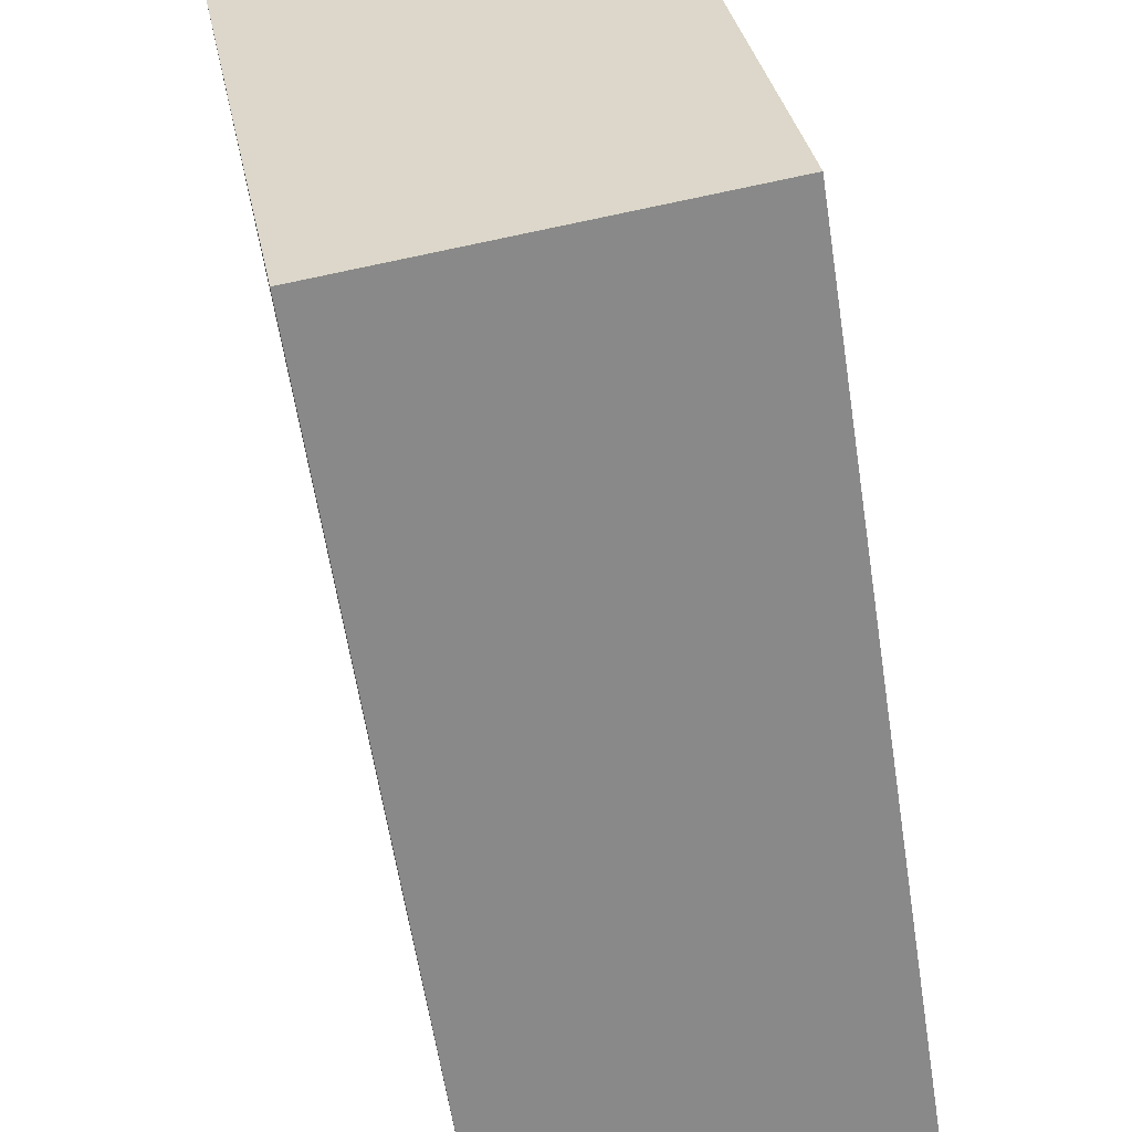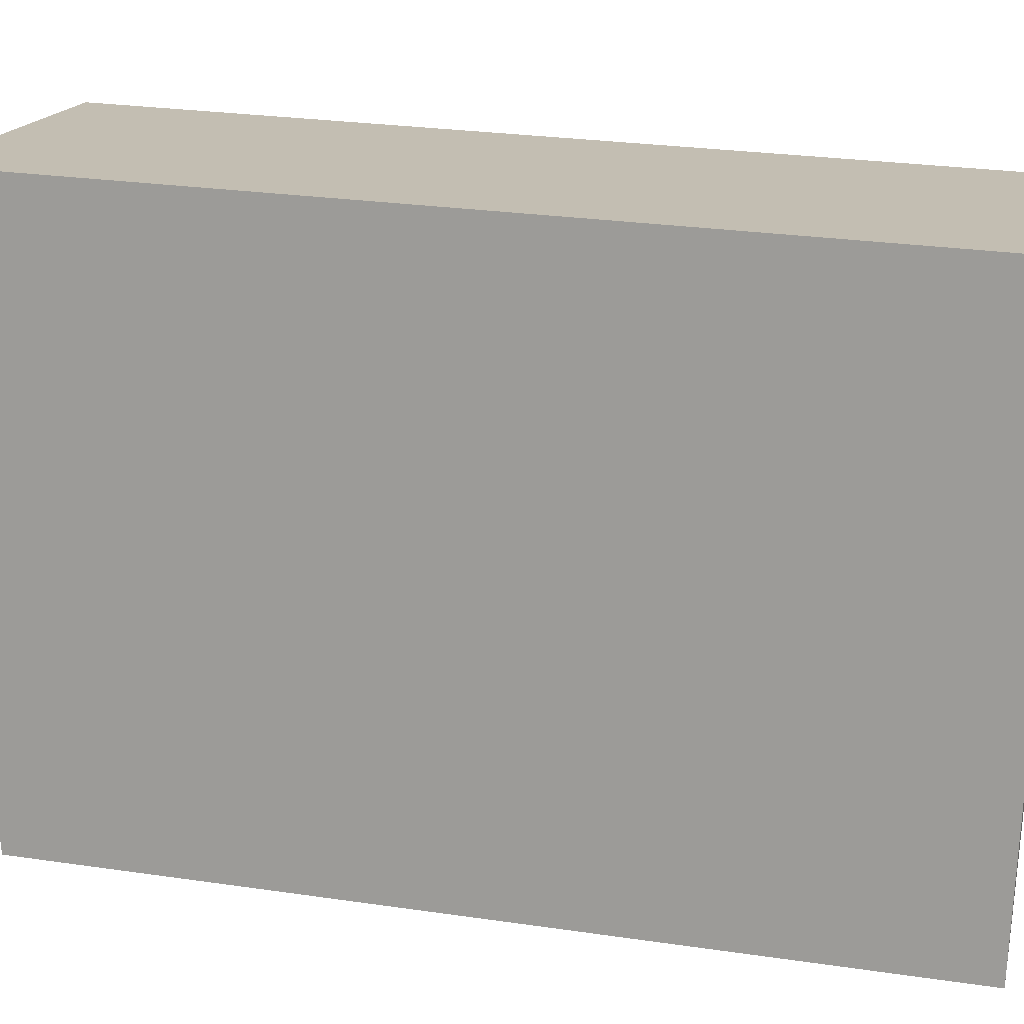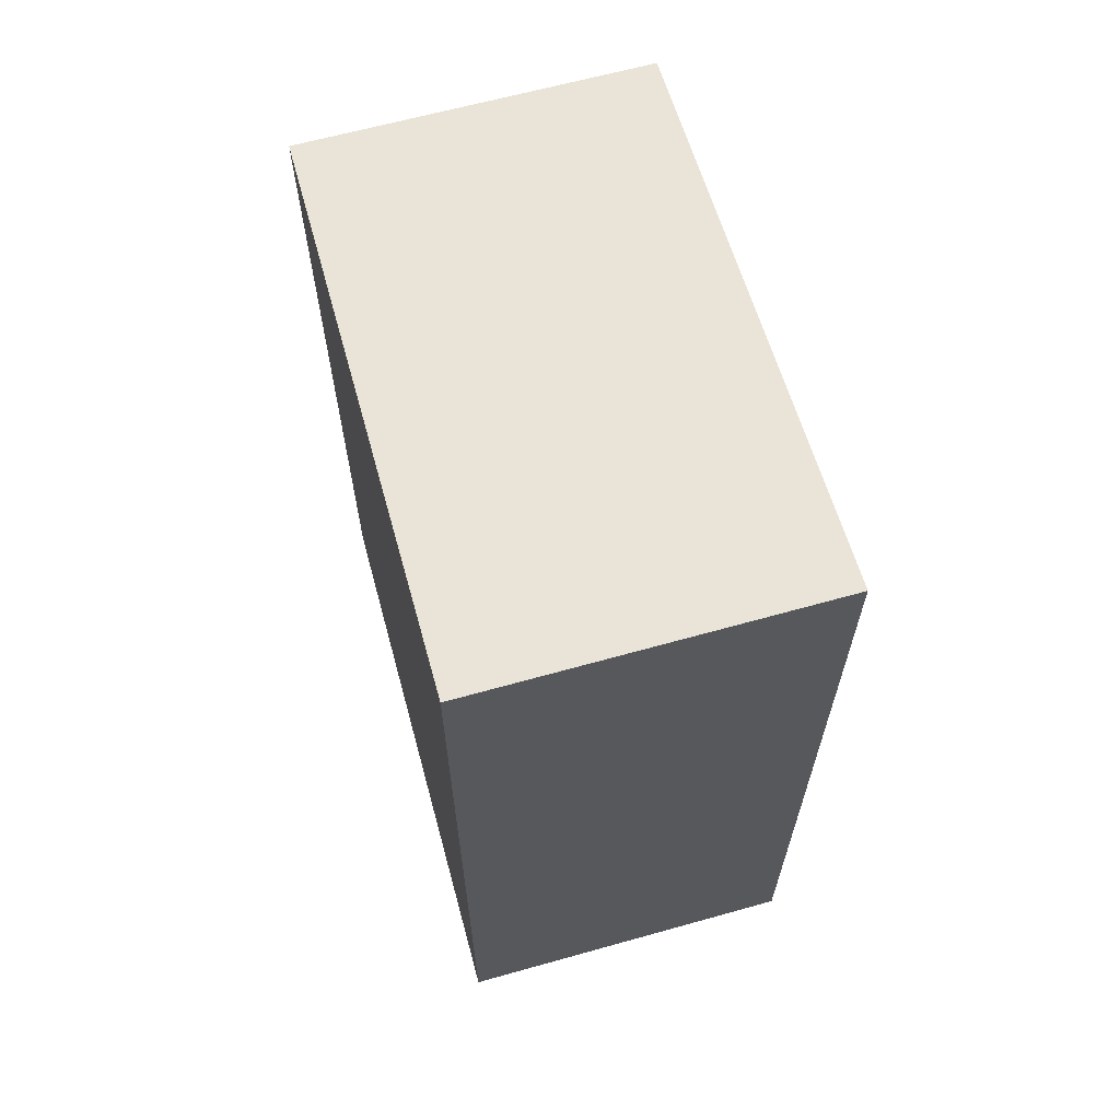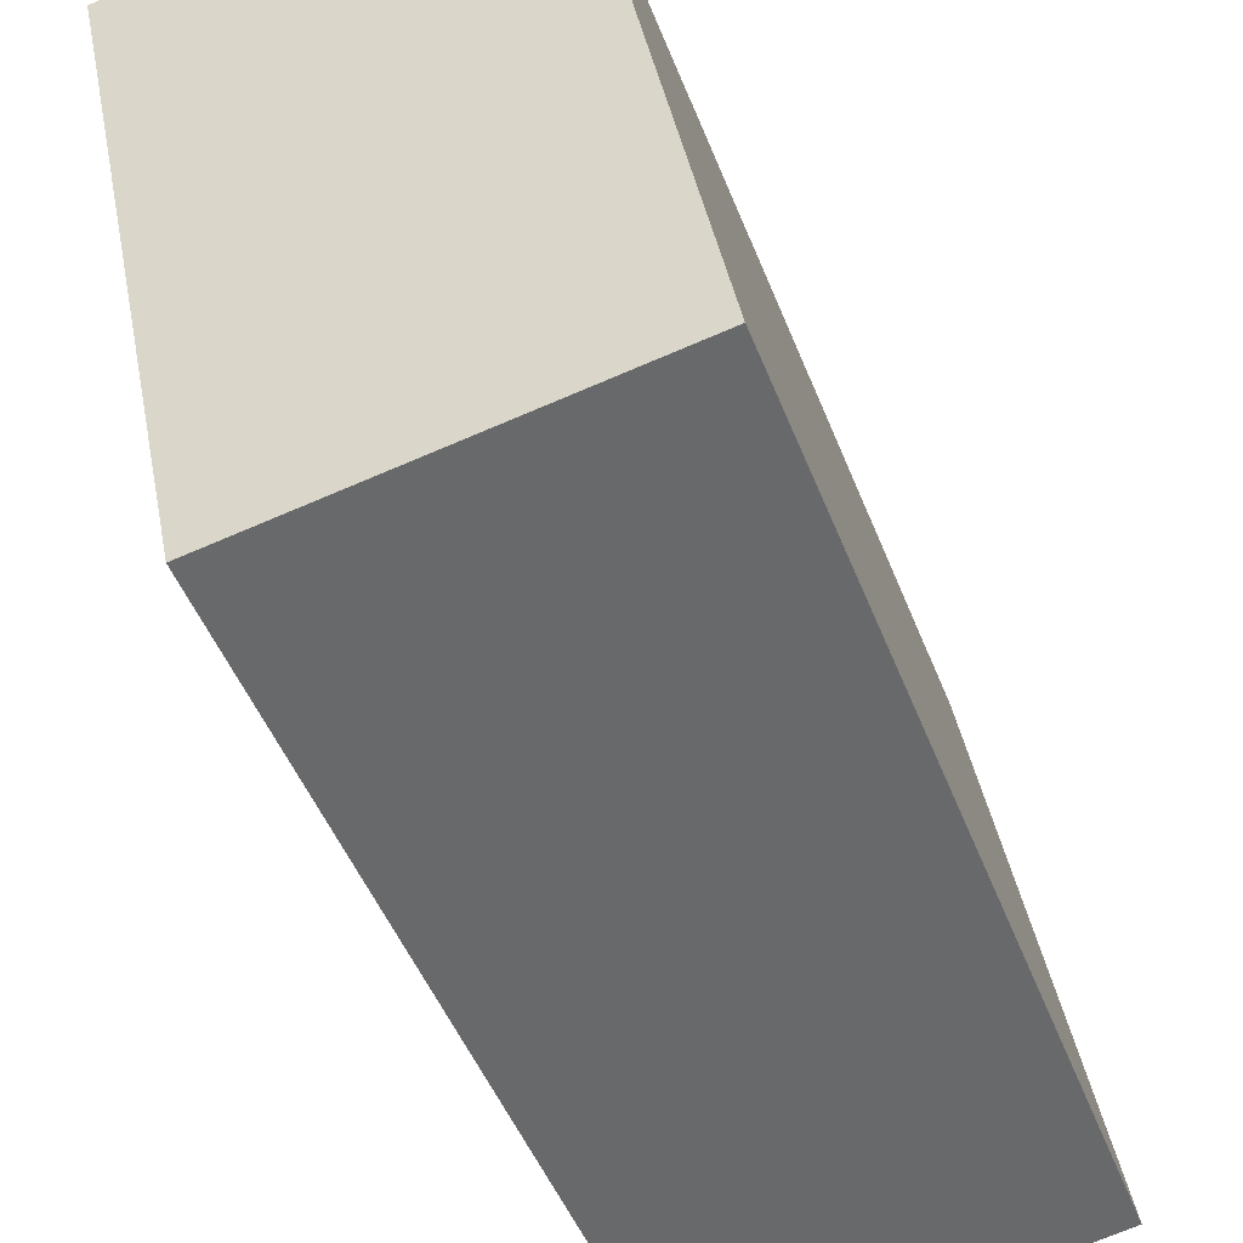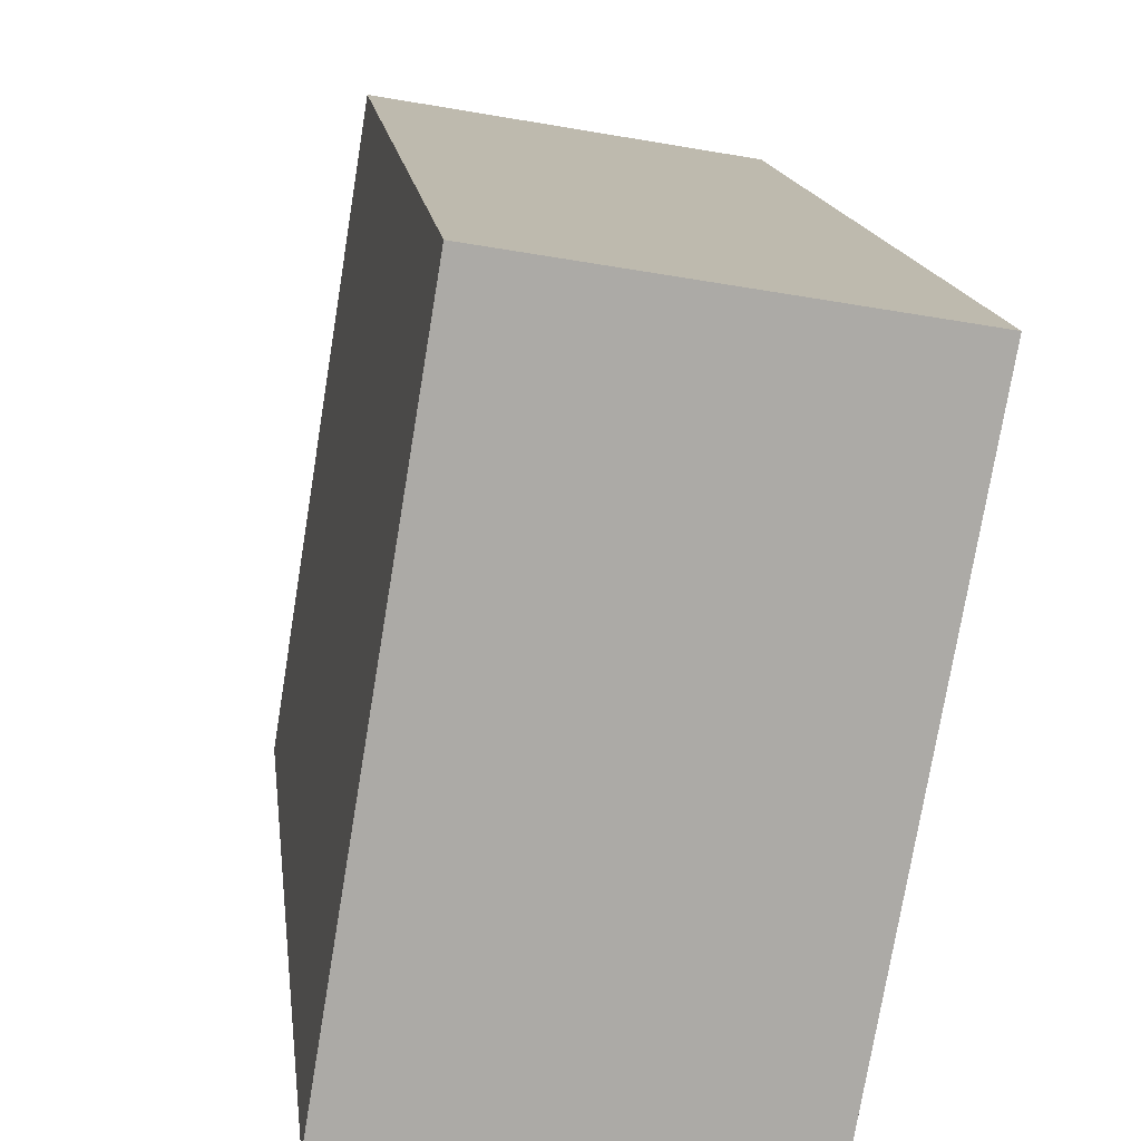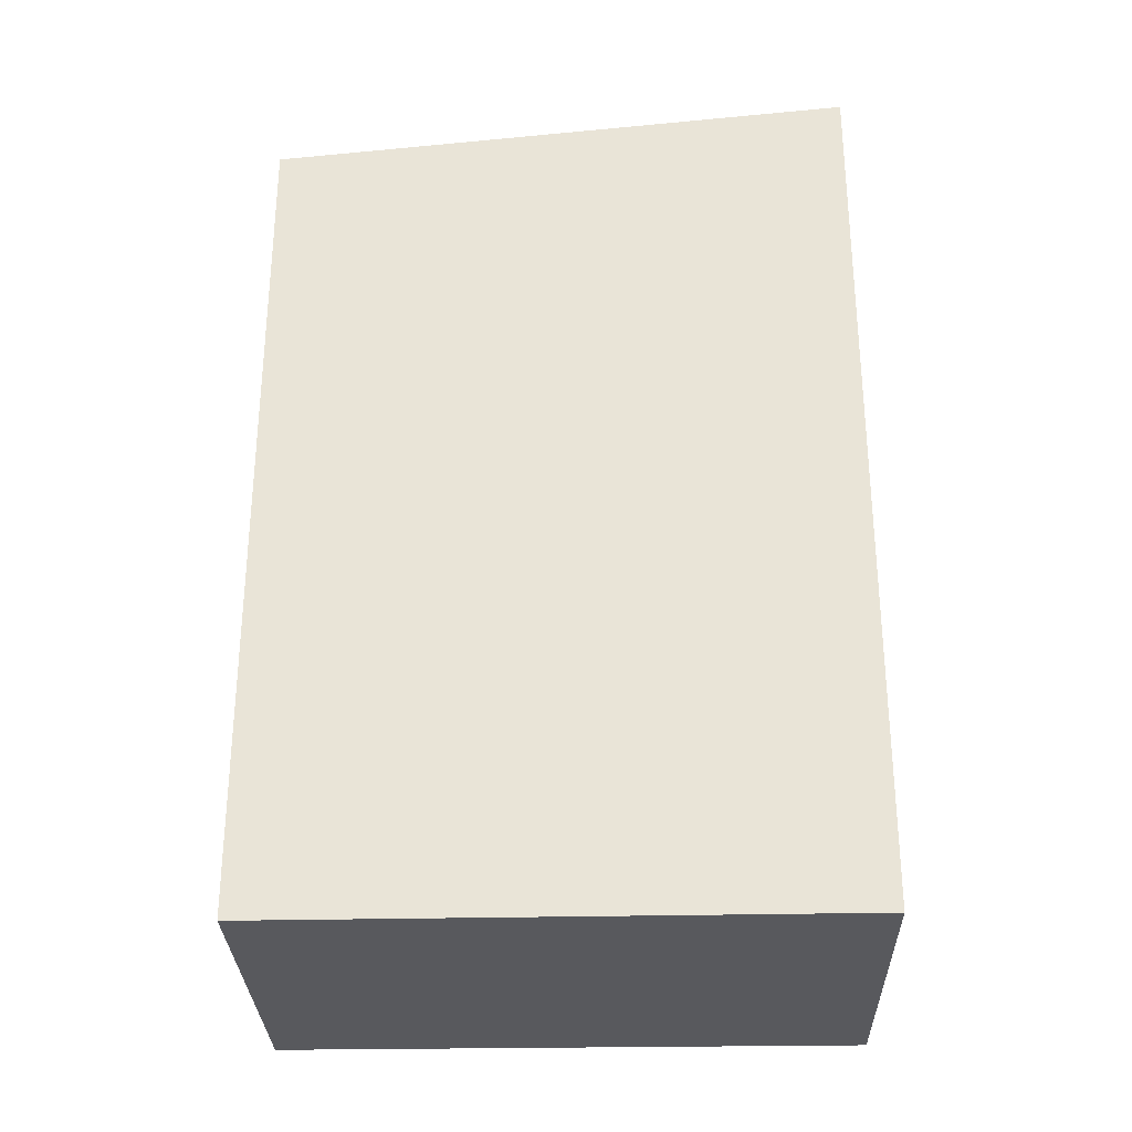
<metadata>
{"format":"obj","ext":"obj","renderer":"f3d","projection":"perspective","resolution":1024,"background":"white","views":[{"elev":-61.3,"azim":-171.2,"up":"+Z"},{"elev":26.9,"azim":-77.2,"up":"+Z"},{"elev":65.3,"azim":-5.8,"up":"+Y"},{"elev":-48.7,"azim":-159.1,"up":"+Z"},{"elev":14.4,"azim":-6.6,"up":"+Z"},{"elev":-30.1,"azim":-78.7,"up":"+Y"}]}
</metadata>
<code>
v  0 13.33 8.162e-16
v  7.062 14.2 8.193
v  5.482 13.33 -0.928
v  1.522 14.2 9.163
v  7.062 -5.017e-16 8.193
v  5.482 5.682e-17 -0.928
v  0 0 0
v  1.522 -5.611e-16 9.163
g defaultobject
f 1 2 3
f 2 1 4
f 5 3 2
f 3 5 6
f 6 1 3
f 1 6 7
f 1 8 4
f 8 1 7
f 8 2 4
f 2 8 5
f 5 7 6
f 7 5 8

</code>
